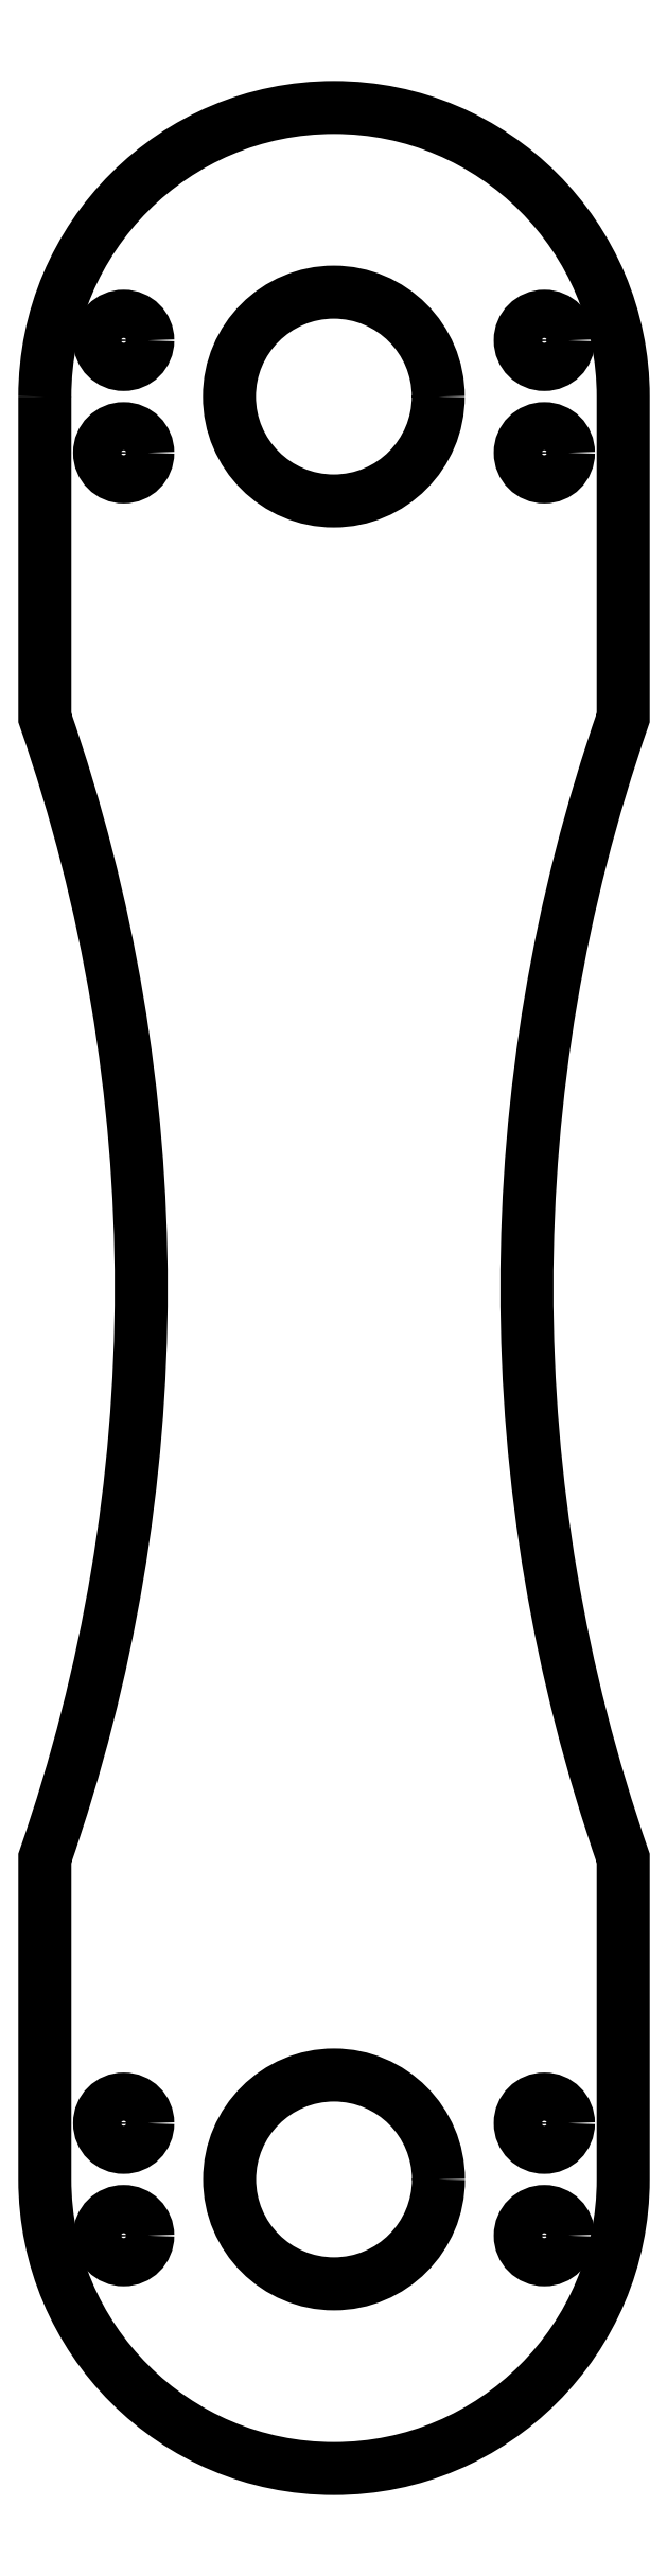
<metadata>
{"format":"dxf","ext":"dxf","renderer":"ezdxf+matplotlib","layout":"modelspace","background":"white","min_lineweight":24,"dpi":150}
</metadata>
<code>
0
SECTION
2
ENTITIES
0
CIRCLE
8
0
10
-57.79
20
-118.3
30
0
40
0.75
210
0
220
-0
230
1
0
CIRCLE
8
0
10
-70.88
20
-62.8
30
0
40
0.75
210
0
220
-0
230
1
0
CIRCLE
8
0
10
-70.88
20
-118.3
30
0
40
0.75
210
0
220
-0
230
1
0
CIRCLE
8
0
10
-57.79
20
-62.8
30
0
40
0.75
210
0
220
-0
230
1
0
CIRCLE
8
0
10
-57.79
20
-59.3
30
0
40
0.75
210
0
220
-0
230
1
0
CIRCLE
8
0
10
-64.33
20
-116.5
30
0
40
3.25
210
0
220
-0
230
1
0
CIRCLE
8
0
10
-70.88
20
-114.8
30
0
40
0.75
210
0
220
-0
230
1
0
CIRCLE
8
0
10
-64.34
20
-61.05
30
0
40
3.25
210
0
220
-0
230
1
0
CIRCLE
8
0
10
-70.88
20
-59.3
30
0
40
0.75
210
0
220
-0
230
1
0
CIRCLE
8
0
10
-57.79
20
-114.8
30
0
40
0.75
210
0
220
-0
230
1
0
LWPOLYLINE
8
0
90
8
70
1
43
0
10
-73.33
20
-61.05
42
-1
10
-55.33
20
-61.05
10
-55.33
20
-71.05
42
0.169
10
-55.33
20
-106.5
10
-55.33
20
-116.5
42
-1
10
-73.33
20
-116.5
10
-73.33
20
-106.5
42
0.169
10
-73.33
20
-71.05
0
ENDSEC
0
EOF

</code>
